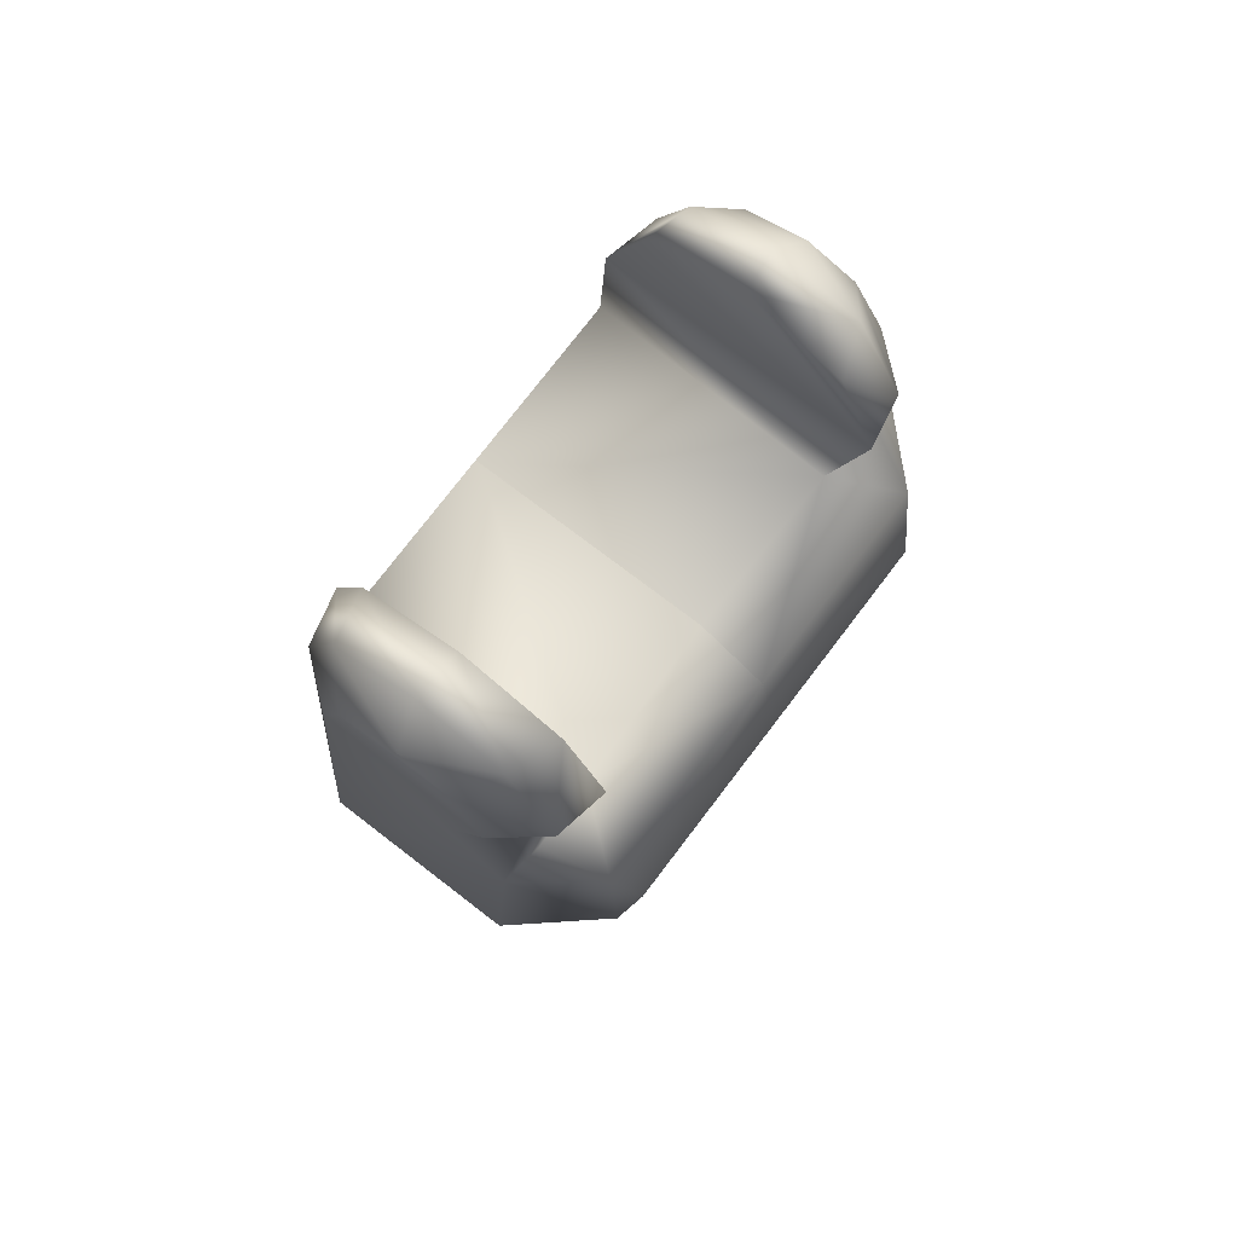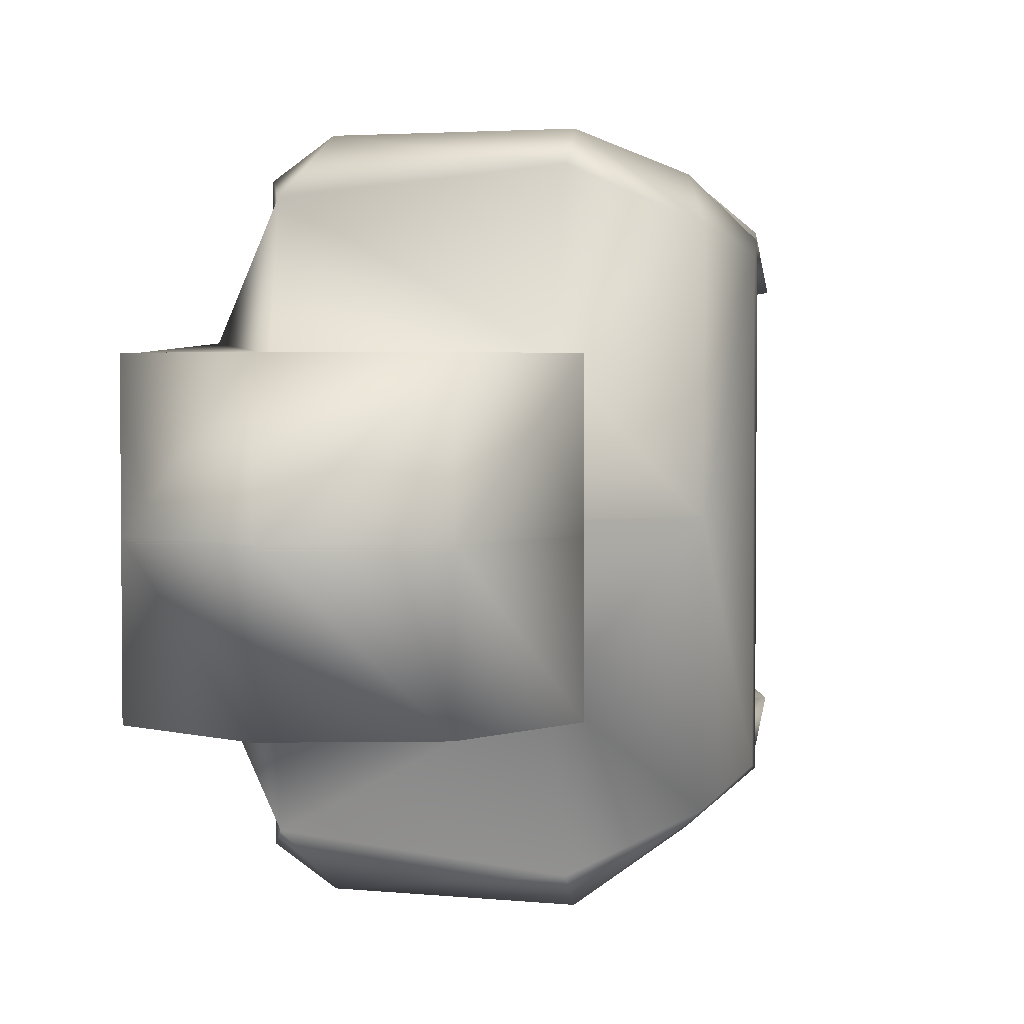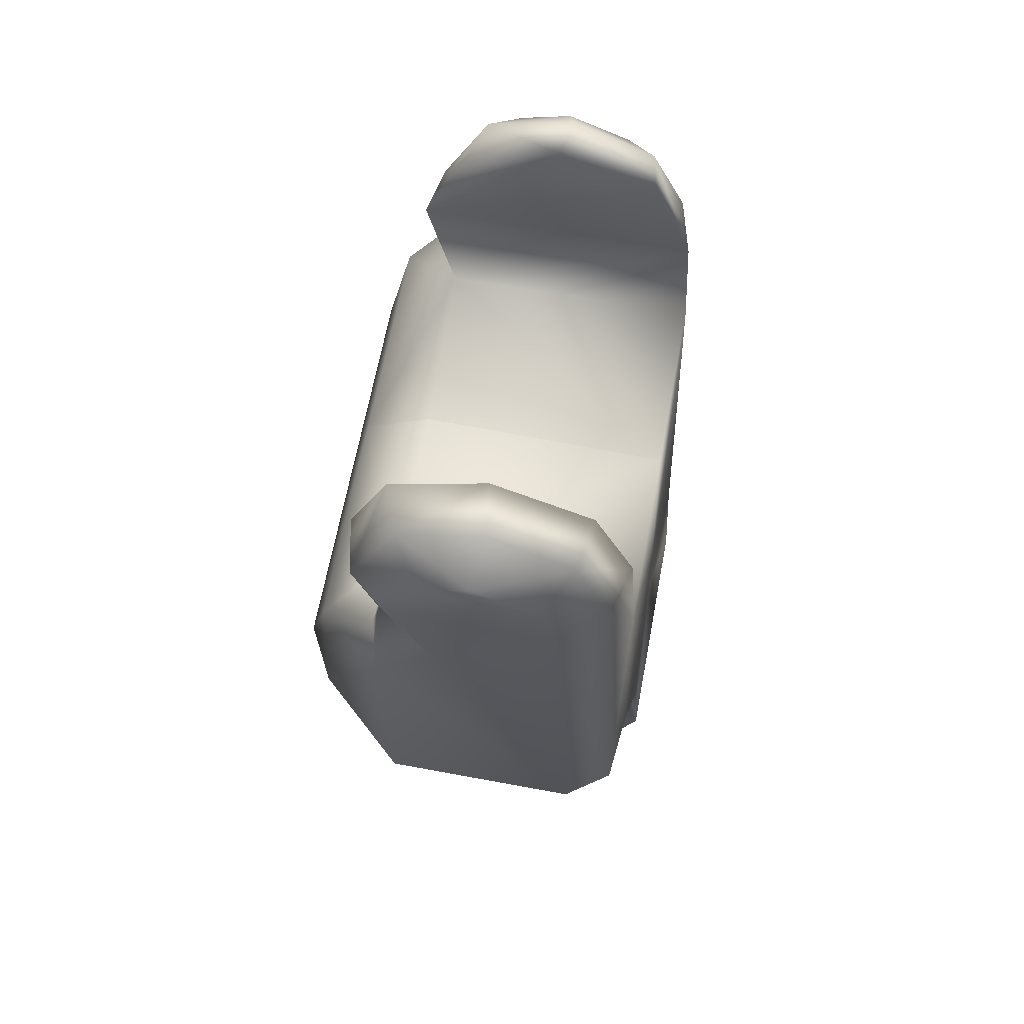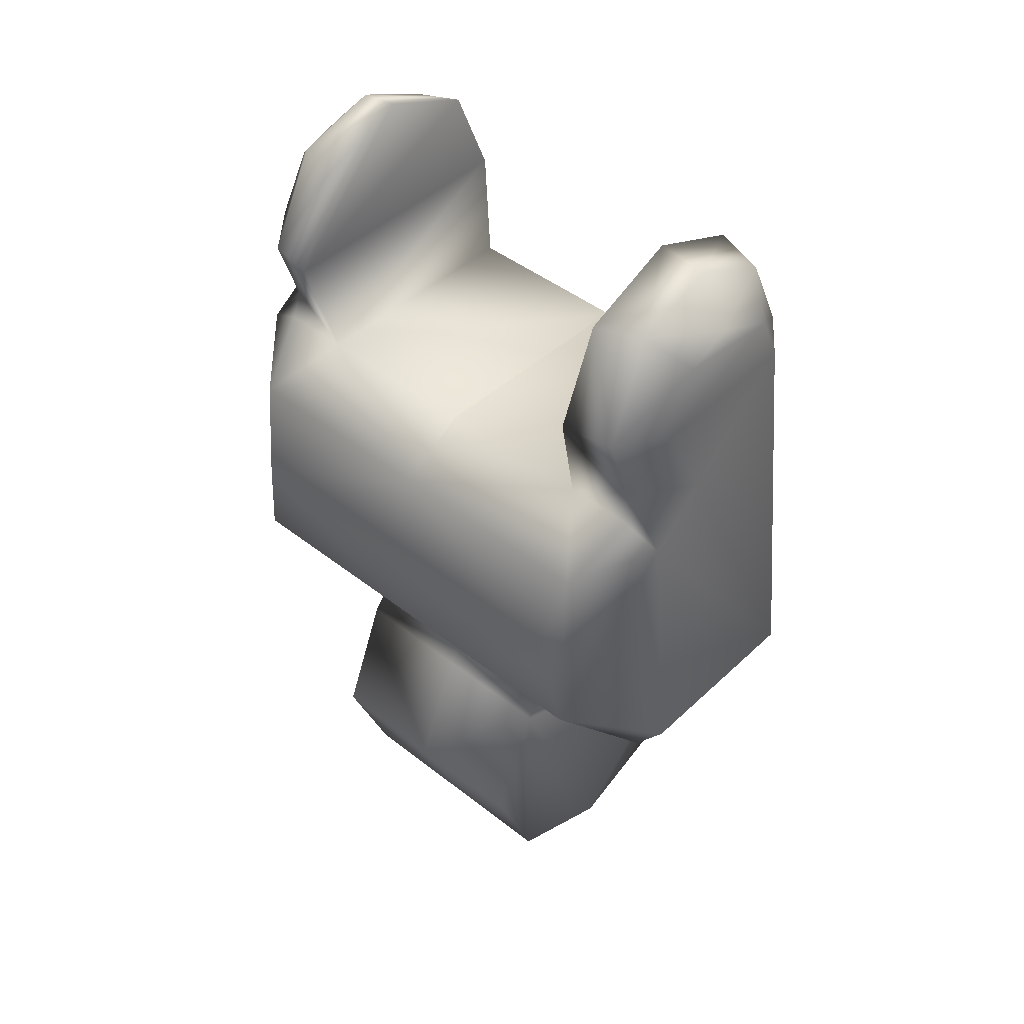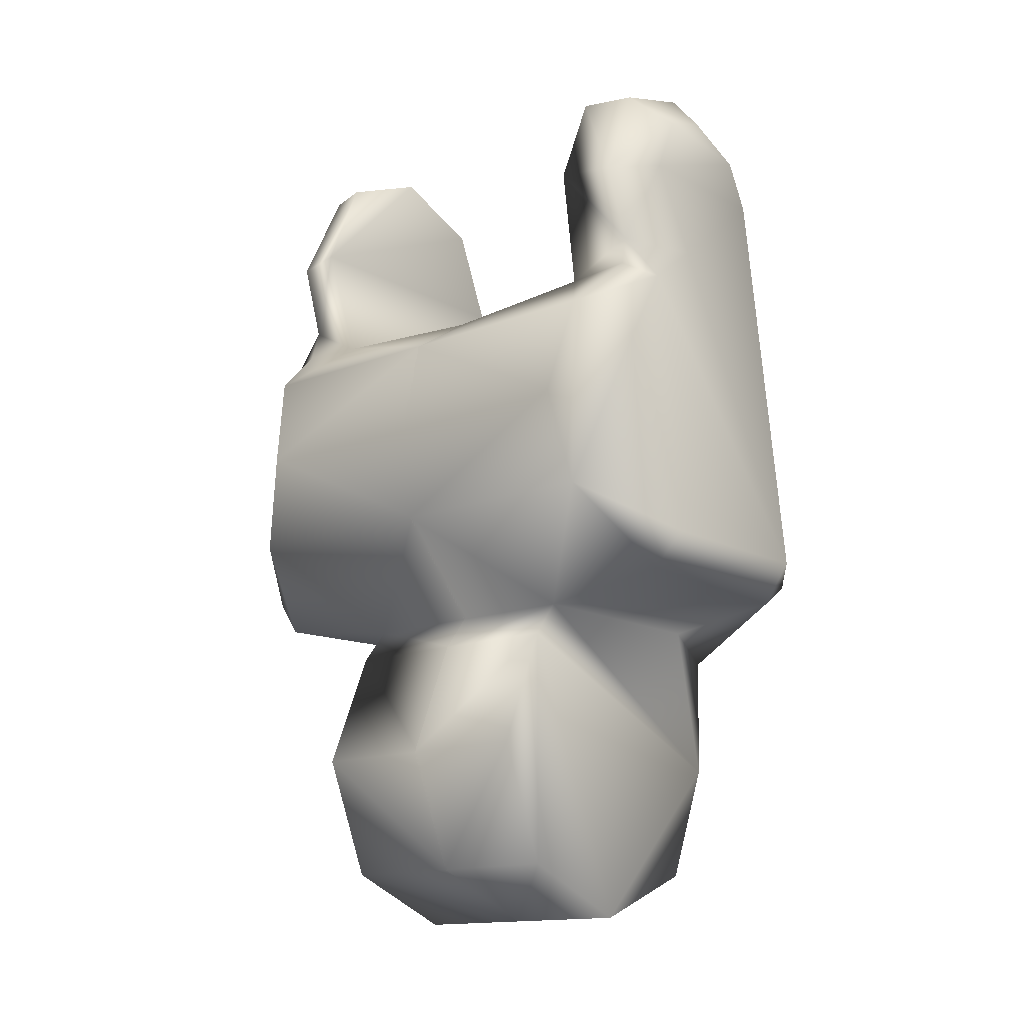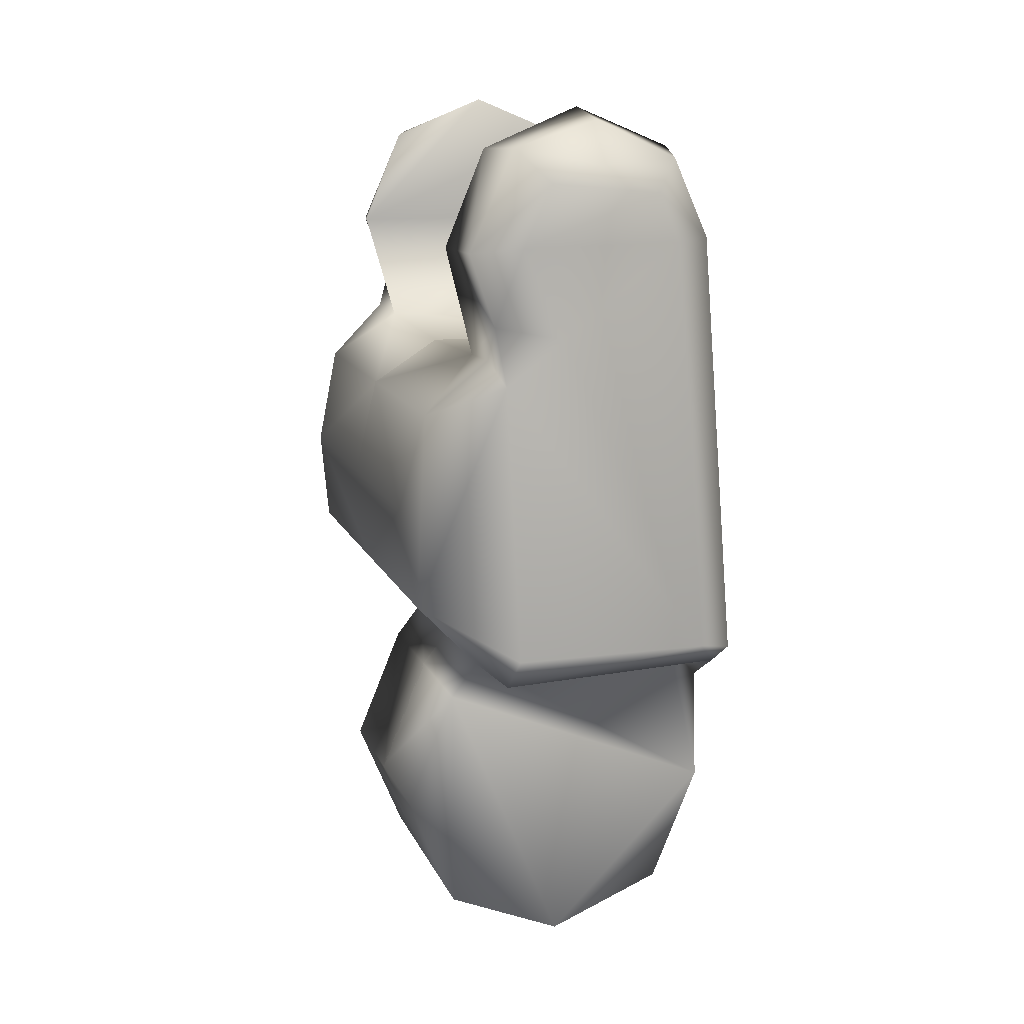
<metadata>
{"format":"obj","ext":"obj","renderer":"f3d","projection":"perspective","resolution":1024,"background":"white","views":[{"elev":76.6,"azim":37.4,"up":"+Y"},{"elev":3.1,"azim":19.6,"up":"+Z"},{"elev":65.8,"azim":-169.4,"up":"+Y"},{"elev":44.4,"azim":132.5,"up":"+Y"},{"elev":-14.6,"azim":130.4,"up":"+Y"},{"elev":13.2,"azim":163.1,"up":"+Y"}]}
</metadata>
<code>
v 0.001522 0.0196 0.01026
v 0.003067 0.02296 0.01005
v 0.005135 0.02279 0.006728
v 0.001912 0.02529 0.00991
v 0.003621 0.02645 0.006728
v 6.2e-05 0.02594 0.00987
v -3.4e-05 0.02796 0.006728
v -0.00224 0.0249 0.009934
v -0.003689 0.02645 0.006728
v -0.00298 0.02307 0.01005
v -0.005203 0.02279 0.006728
v -0.005066 0.005588 0.004665
v 0.003806 0.01792 0.01036
v 0.003414 0.005551 0.004673
v 0.006782 0.009227 0.008365
v 0.006385 0.01666 0.008175
v 0.007265 0.01296 0.007563
v -1.4e-05 -0.006556 0.004696
v 0.004454 -0.004705 0.004696
v 0.006305 -0.000237 0.004696
v 0.004454 0.004231 0.004696
v -0.006333 -0.000237 0.004696
v -0.004482 -0.004705 0.004696
v -0.005474 0.01811 0.006727
v -0.006075 0.004362 0.00498
v 0.003414 0.005551 -7.3e-05
v 0.004454 -0.004705 -7.3e-05
v 0.004454 0.004231 -7.3e-05
v -0.004482 -0.004705 -7.3e-05
v -1.4e-05 -0.006556 -7.3e-05
v -0.005877 0.00557 -7.3e-05
v 0.003806 0.01831 -7.3e-05
v 0.004016 0.01862 0.006361
v -0.005474 0.01811 -7.3e-05
v 0.003657 0.00622 0.009938
v 0.007265 0.01296 -7.3e-05
v 0.006385 0.01666 -7.3e-05
v -0.00511 0.006301 0.009155
v -0.005796 0.008267 -7.3e-05
v -0.005819 0.007502 0.0072
v 0.003472 0.007525 0.011
v -0.003894 0.007536 0.011
v 0.006782 0.009227 -7.3e-05
v 0.003797 0.01993 0.008802
v 0.004748 0.02272 0.008706
v 0.002966 0.02652 0.008526
v -0.000281 0.02753 0.008478
v -0.003364 0.02609 0.008546
v -0.004659 0.02309 0.008688
v -0.005557 0.006985 0.009681
v 0.004103 0.01875 0.008874
v 0.006305 -0.000237 -7.3e-05
v -0.006333 -0.000237 -7.3e-05
v 0.001522 0.0196 -0.01026
v 0.003067 0.02296 -0.01005
v 0.005135 0.02279 -0.006728
v 0.001912 0.02529 -0.00991
v 0.003621 0.02645 -0.006728
v 6.2e-05 0.02594 -0.00987
v -3.4e-05 0.02796 -0.006728
v -0.00224 0.0249 -0.009934
v -0.003689 0.02645 -0.006728
v -0.00298 0.02307 -0.01005
v -0.005203 0.02279 -0.006728
v -0.005066 0.005588 -0.004665
v 0.003806 0.01792 -0.01036
v 0.003414 0.005551 -0.004673
v 0.006782 0.009227 -0.008365
v 0.006385 0.01666 -0.008175
v 0.007265 0.01296 -0.007563
v -1.4e-05 -0.006556 -0.004696
v 0.004454 -0.004705 -0.004696
v 0.006305 -0.000237 -0.004696
v 0.004454 0.004231 -0.004696
v -0.006333 -0.000237 -0.004696
v -0.004482 -0.004705 -0.004696
v -0.005474 0.01811 -0.006727
v -0.006075 0.004362 -0.00498
v 0.003414 0.005551 7.3e-05
v 0.004454 -0.004705 7.3e-05
v 0.004454 0.004231 7.3e-05
v -0.004482 -0.004705 7.3e-05
v -1.4e-05 -0.006556 7.3e-05
v -0.005877 0.00557 7.3e-05
v 0.003806 0.01831 7.3e-05
v 0.004016 0.01862 -0.006361
v -0.005474 0.01811 7.3e-05
v 0.003657 0.00622 -0.009938
v 0.007265 0.01296 7.3e-05
v 0.006385 0.01666 7.3e-05
v -0.00511 0.006301 -0.009155
v -0.005796 0.008267 7.3e-05
v -0.005819 0.007502 -0.0072
v 0.003472 0.007525 -0.011
v -0.003894 0.007536 -0.011
v 0.006782 0.009227 7.3e-05
v 0.003797 0.01993 -0.008802
v 0.004748 0.02272 -0.008706
v 0.002966 0.02652 -0.008526
v -0.000281 0.02753 -0.008478
v -0.003364 0.02609 -0.008546
v -0.004659 0.02309 -0.008688
v -0.005557 0.006985 -0.009681
v 0.004103 0.01875 -0.008874
v 0.006305 -0.000237 7.3e-05
v -0.006333 -0.000237 7.3e-05
f 16 51 13
f 43 17 15
f 17 37 16
f 33 34 24
f 42 35 41
f 50 38 42
f 45 5 46
f 46 7 47
f 47 9 48
f 48 11 49
f 15 35 14
f 25 38 40
f 14 28 26
f 12 25 22
f 21 14 22
f 41 35 15
f 24 39 40
f 39 25 40
f 51 44 13
f 38 14 35
f 19 30 27
f 18 29 30
f 14 43 15
f 13 15 16
f 2 44 45
f 4 45 46
f 6 46 47
f 6 48 8
f 8 49 10
f 10 2 8
f 40 38 50
f 1 13 44
f 49 11 24
f 24 50 49
f 10 50 42
f 44 3 45
f 37 33 16
f 10 42 1
f 13 42 41
f 20 27 52
f 21 52 28
f 3 9 7
f 51 33 44
f 22 31 53
f 23 53 29
f 69 66 104
f 96 70 89
f 90 70 69
f 87 86 77
f 88 95 94
f 103 95 91
f 98 58 56
f 99 60 58
f 100 62 60
f 101 64 62
f 68 67 88
f 78 91 65
f 81 67 79
f 65 75 78
f 71 74 72
f 94 68 88
f 92 77 93
f 92 78 84
f 104 66 97
f 67 91 88
f 83 72 80
f 82 71 83
f 67 96 79
f 66 68 94
f 97 55 98
f 98 57 99
f 99 59 100
f 59 101 100
f 61 102 101
f 61 57 55
f 93 103 91
f 54 97 66
f 102 77 64
f 77 103 93
f 103 63 95
f 97 56 86
f 69 104 86
f 63 54 95
f 95 66 94
f 80 73 105
f 105 74 81
f 56 62 64
f 104 97 86
f 84 75 106
f 106 76 82
f 36 17 43
f 36 37 17
f 32 34 33
f 38 35 42
f 3 5 45
f 5 7 46
f 7 9 47
f 9 11 48
f 12 38 25
f 21 28 14
f 21 18 19
f 19 20 21
f 22 14 12
f 18 22 23
f 22 18 21
f 34 39 24
f 31 25 39
f 12 14 38
f 18 30 19
f 23 29 18
f 26 43 14
f 15 13 41
f 16 15 17
f 1 44 2
f 2 45 4
f 4 46 6
f 47 48 6
f 48 49 8
f 2 10 1
f 8 2 4
f 4 6 8
f 40 50 24
f 49 50 10
f 33 3 44
f 33 37 32
f 16 33 51
f 1 42 13
f 19 27 20
f 20 52 21
f 11 33 24
f 3 11 9
f 3 7 5
f 11 3 33
f 25 31 22
f 22 53 23
f 68 70 96
f 89 70 90
f 85 86 87
f 91 95 88
f 99 58 98
f 100 60 99
f 101 62 100
f 102 64 101
f 93 91 78
f 74 67 81
f 75 71 76
f 67 75 65
f 75 67 74
f 74 73 72
f 74 71 75
f 87 77 92
f 93 78 92
f 65 91 67
f 71 72 83
f 76 71 82
f 68 96 67
f 68 66 69
f 69 70 68
f 54 55 97
f 55 57 98
f 57 59 99
f 61 101 59
f 63 102 61
f 55 63 61
f 61 59 57
f 63 55 54
f 102 103 77
f 102 63 103
f 98 56 97
f 86 90 69
f 90 86 85
f 54 66 95
f 72 73 80
f 73 74 105
f 64 86 56
f 56 58 60
f 60 62 56
f 64 77 86
f 78 75 84
f 75 76 106
f 16 51 13
f 43 17 15
f 17 37 16
f 33 34 24
f 42 35 41
f 50 38 42
f 45 5 46
f 46 7 47
f 47 9 48
f 48 11 49
f 15 35 14
f 25 38 40
f 14 28 26
f 12 25 22
f 21 14 22
f 41 35 15
f 24 39 40
f 39 25 40
f 51 44 13
f 38 14 35
f 19 30 27
f 18 29 30
f 14 43 15
f 13 15 16
f 2 44 45
f 4 45 46
f 6 46 47
f 6 48 8
f 8 49 10
f 10 2 8
f 40 38 50
f 1 13 44
f 49 11 24
f 24 50 49
f 10 50 42
f 44 3 45
f 37 33 16
f 10 42 1
f 13 42 41
f 20 27 52
f 21 52 28
f 3 9 7
f 51 33 44
f 22 31 53
f 23 53 29
f 69 66 104
f 96 70 89
f 90 70 69
f 87 86 77
f 88 95 94
f 103 95 91
f 98 58 56
f 99 60 58
f 100 62 60
f 101 64 62
f 68 67 88
f 78 91 65
f 81 67 79
f 65 75 78
f 71 74 72
f 94 68 88
f 92 77 93
f 92 78 84
f 104 66 97
f 67 91 88
f 83 72 80
f 82 71 83
f 67 96 79
f 66 68 94
f 97 55 98
f 98 57 99
f 99 59 100
f 59 101 100
f 61 102 101
f 61 57 55
f 93 103 91
f 54 97 66
f 102 77 64
f 77 103 93
f 103 63 95
f 97 56 86
f 69 104 86
f 63 54 95
f 95 66 94
f 80 73 105
f 105 74 81
f 56 62 64
f 104 97 86
f 84 75 106
f 106 76 82
f 36 17 43
f 36 37 17
f 32 34 33
f 38 35 42
f 3 5 45
f 5 7 46
f 7 9 47
f 9 11 48
f 12 38 25
f 21 28 14
f 21 18 19
f 19 20 21
f 22 14 12
f 18 22 23
f 22 18 21
f 34 39 24
f 31 25 39
f 12 14 38
f 18 30 19
f 23 29 18
f 26 43 14
f 15 13 41
f 16 15 17
f 1 44 2
f 2 45 4
f 4 46 6
f 47 48 6
f 48 49 8
f 2 10 1
f 8 2 4
f 4 6 8
f 40 50 24
f 49 50 10
f 33 3 44
f 33 37 32
f 16 33 51
f 1 42 13
f 19 27 20
f 20 52 21
f 11 33 24
f 3 11 9
f 3 7 5
f 11 3 33
f 25 31 22
f 22 53 23
f 68 70 96
f 89 70 90
f 85 86 87
f 91 95 88
f 99 58 98
f 100 60 99
f 101 62 100
f 102 64 101
f 93 91 78
f 74 67 81
f 75 71 76
f 67 75 65
f 75 67 74
f 74 73 72
f 74 71 75
f 87 77 92
f 93 78 92
f 65 91 67
f 71 72 83
f 76 71 82
f 68 96 67
f 68 66 69
f 69 70 68
f 54 55 97
f 55 57 98
f 57 59 99
f 61 101 59
f 63 102 61
f 55 63 61
f 61 59 57
f 63 55 54
f 102 103 77
f 102 63 103
f 98 56 97
f 86 90 69
f 90 86 85
f 54 66 95
f 72 73 80
f 73 74 105
f 64 86 56
f 56 58 60
f 60 62 56
f 64 77 86
f 78 75 84
f 75 76 106

</code>
